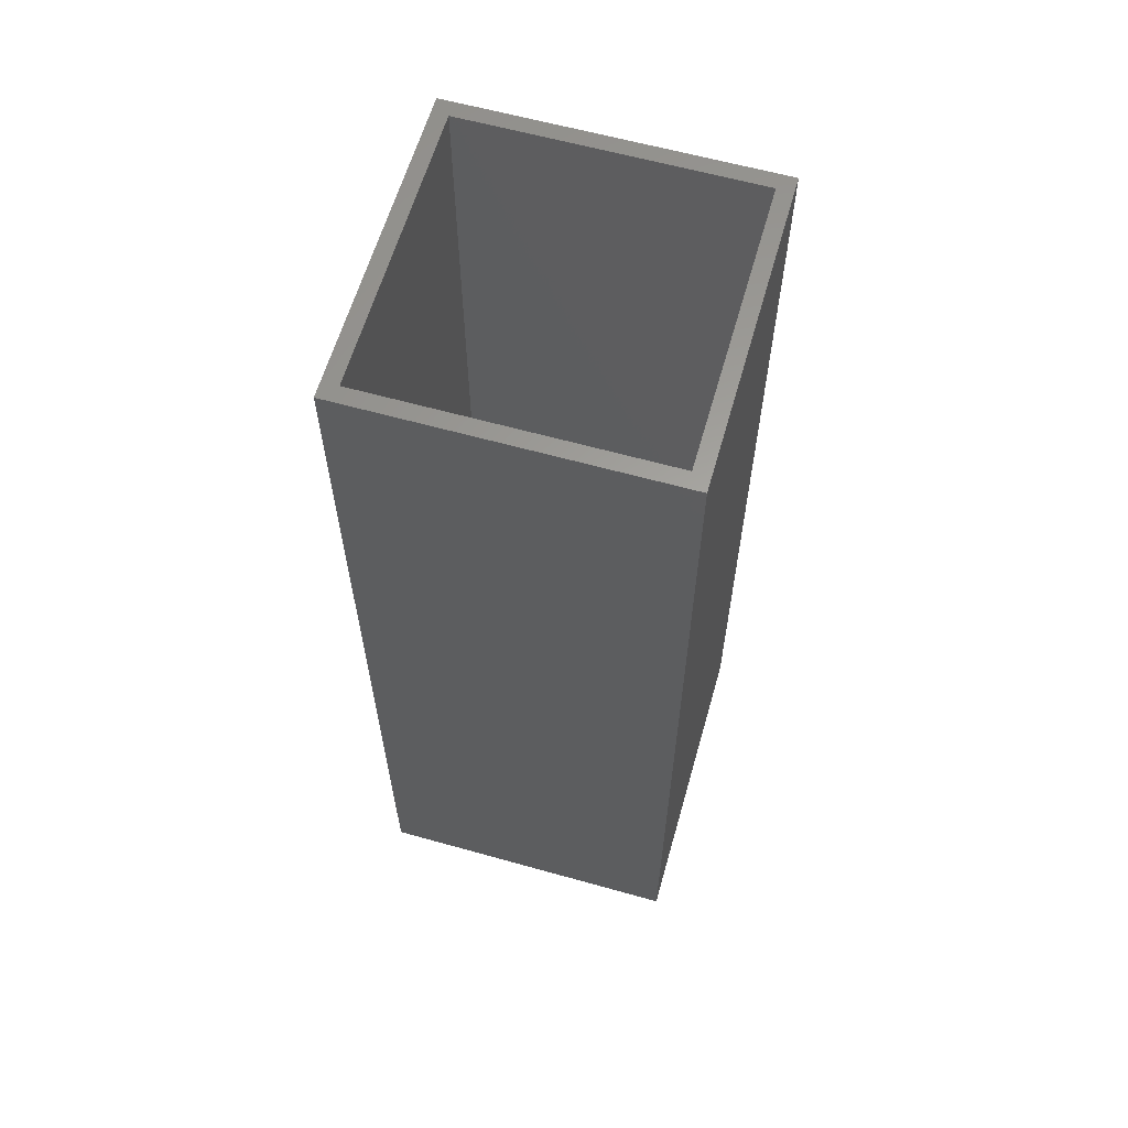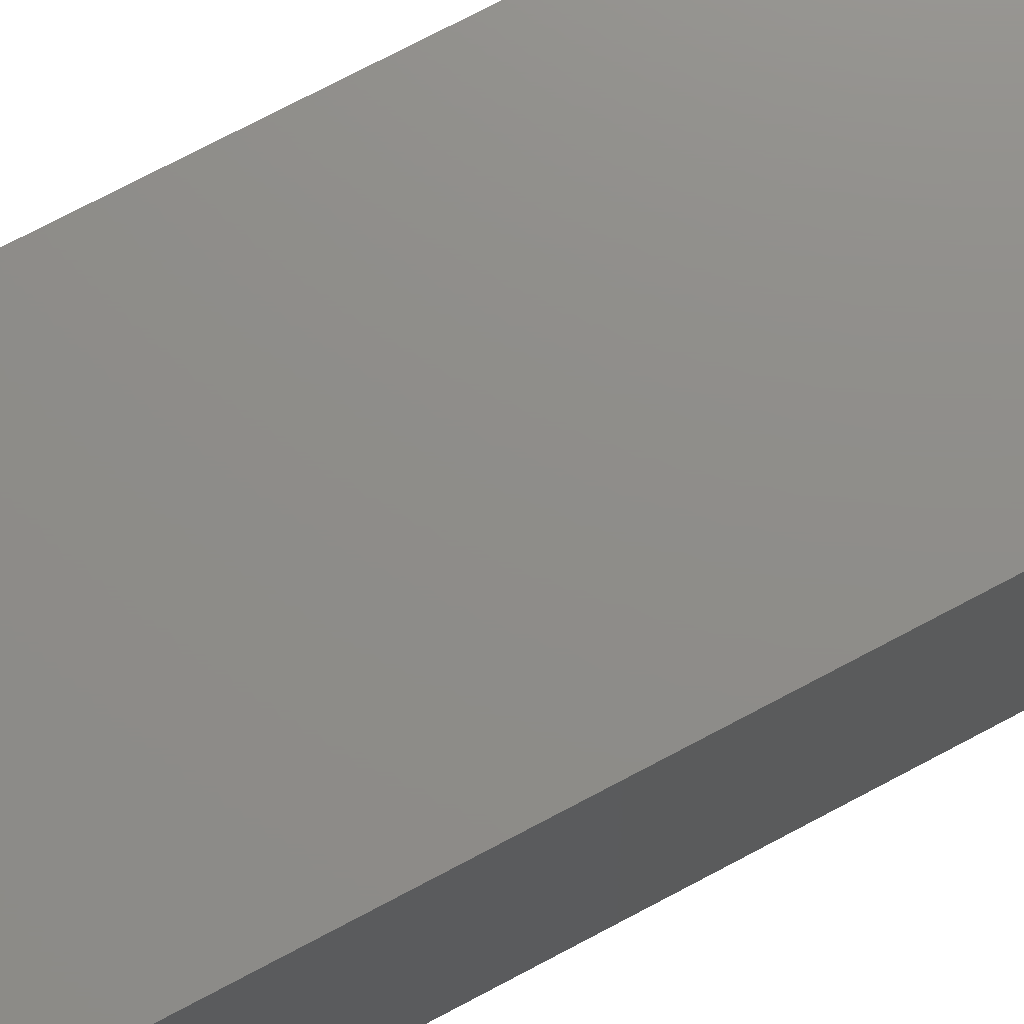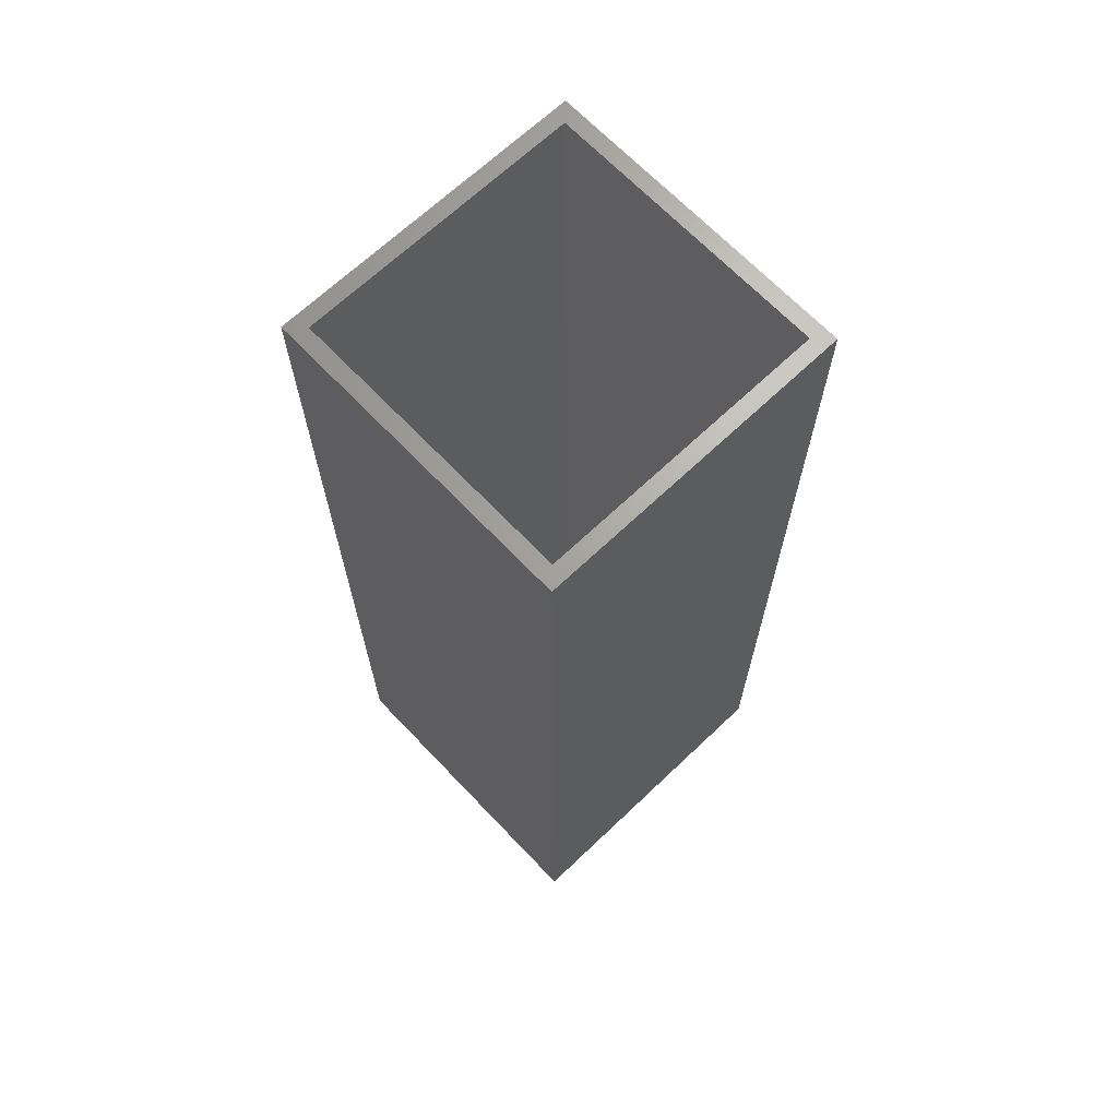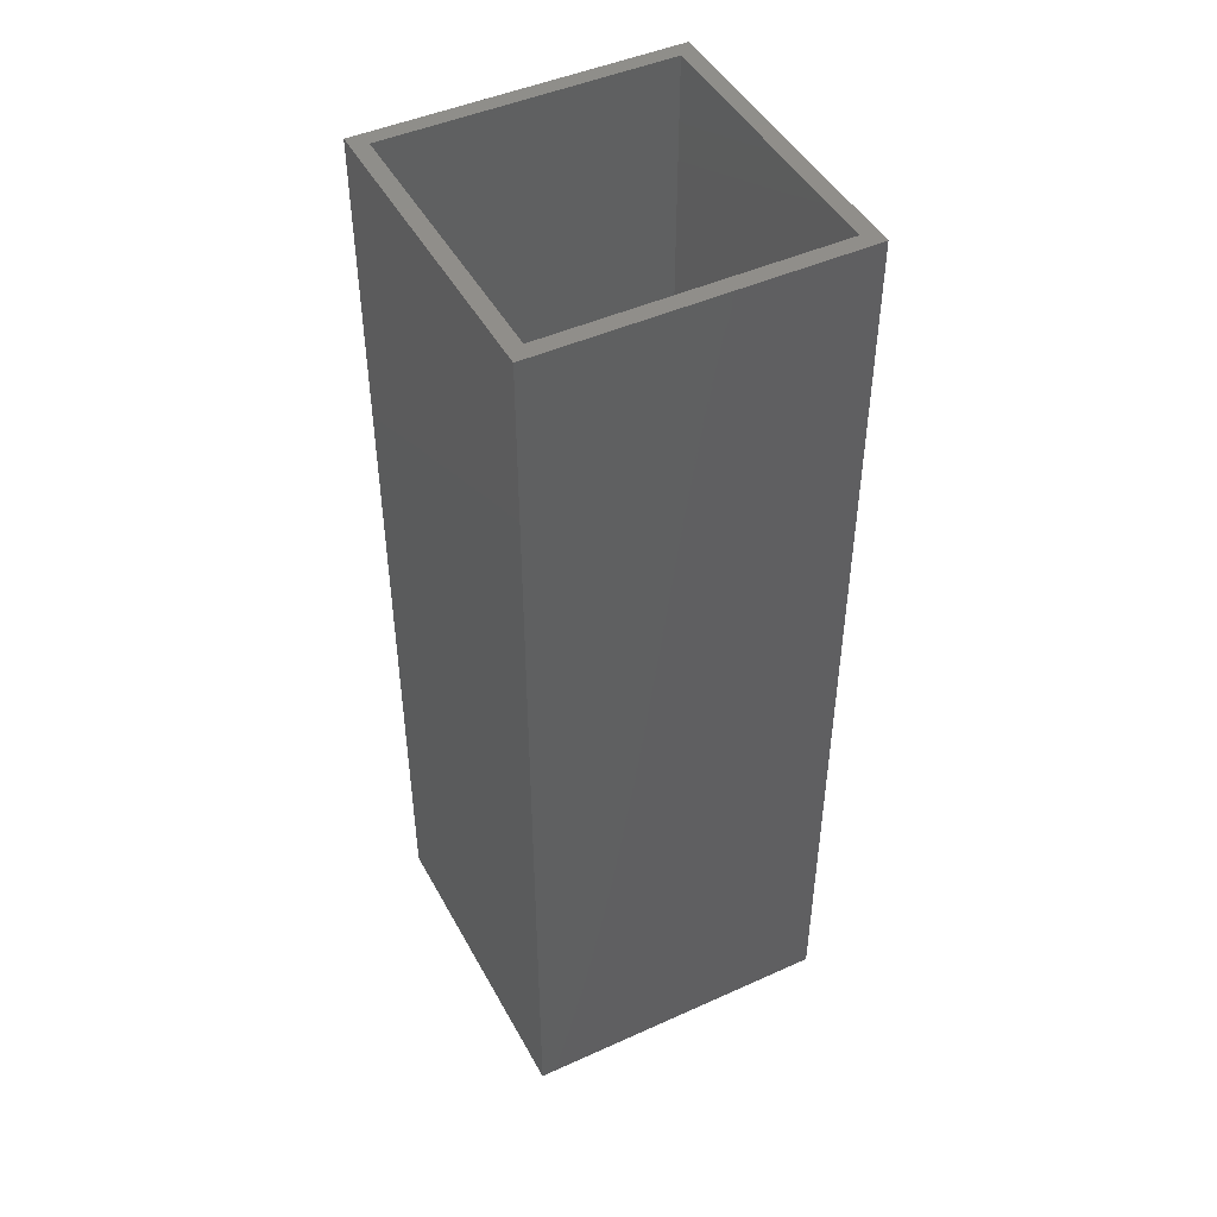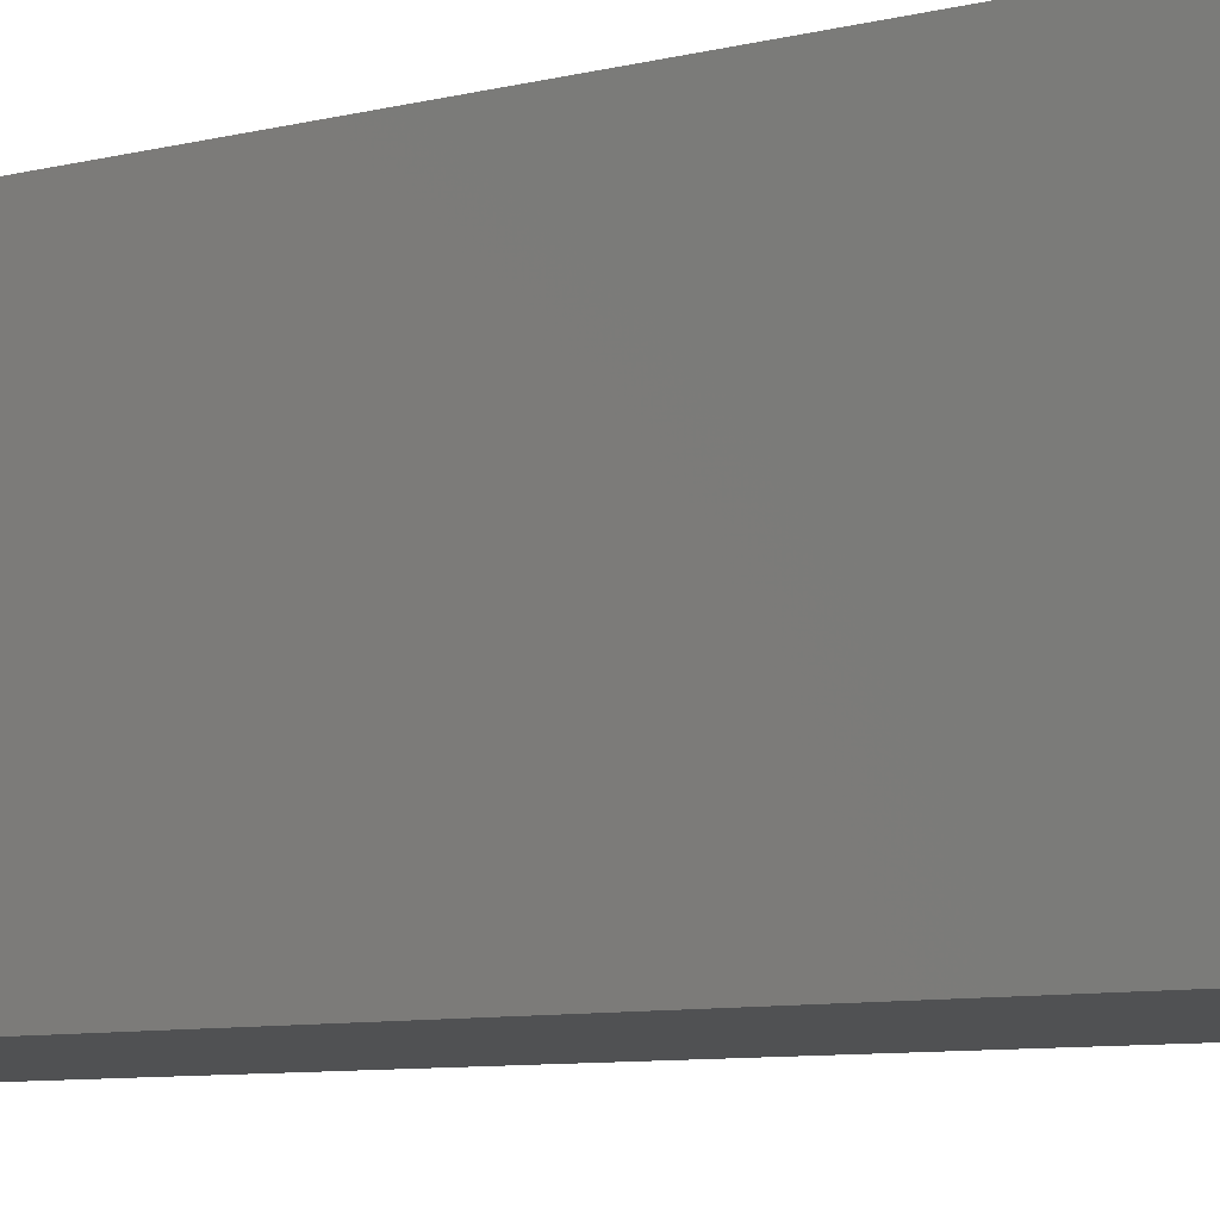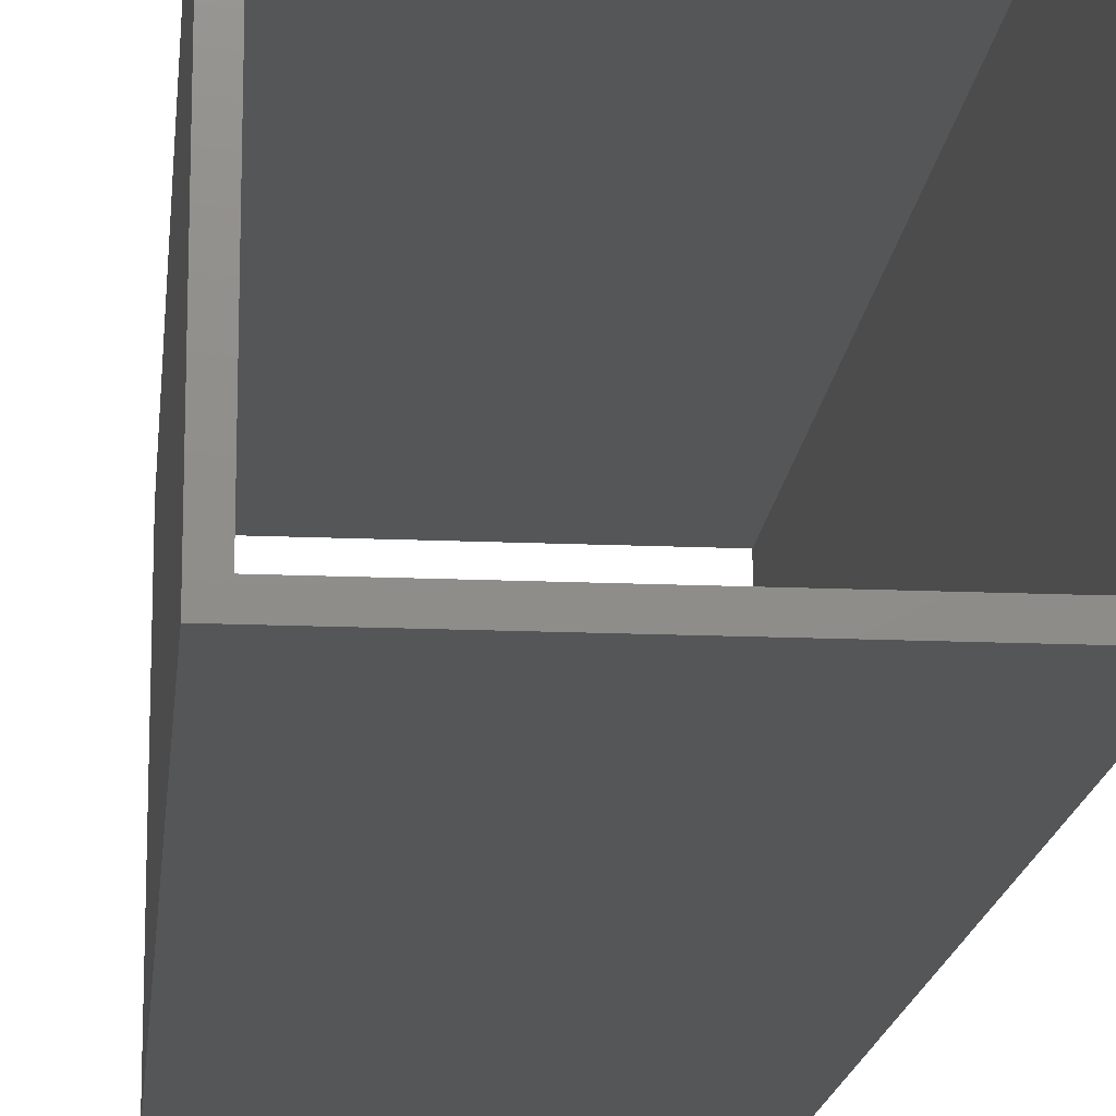
<metadata>
{"format":"stl","ext":"stl","renderer":"f3d","projection":"perspective","resolution":1024,"background":"white","views":[{"elev":61.6,"azim":-164.1,"up":"+Z"},{"elev":74.1,"azim":-117.9,"up":"+Y"},{"elev":67.5,"azim":136.4,"up":"+Z"},{"elev":46.1,"azim":62.7,"up":"+Z"},{"elev":-7.0,"azim":128.9,"up":"+Y"},{"elev":-15.8,"azim":-5.3,"up":"+Y"}]}
</metadata>
<code>
# stl→obj: 16 verts, 32 faces
v -100 100 -300
v -90 90 -300
v -100 -100 -300
v 100 100 -300
v 90 90 -300
v 100 -100 -300
v 90 -90 -300
v -90 -90 -300
v 100 100 300
v 90 90 300
v 100 -100 300
v -100 100 300
v -90 90 300
v -100 -100 300
v -90 -90 300
v 90 -90 300
f 1 2 3
f 4 2 1
f 4 5 2
f 6 5 4
f 6 7 5
f 3 7 6
f 3 8 7
f 2 8 3
f 9 10 11
f 12 10 9
f 12 13 10
f 14 13 12
f 14 15 13
f 11 15 14
f 11 16 15
f 10 16 11
f 11 6 4
f 11 4 9
f 9 4 1
f 9 1 12
f 12 1 3
f 12 3 14
f 14 3 6
f 14 6 11
f 7 16 10
f 7 10 5
f 5 10 13
f 5 13 2
f 2 13 15
f 2 15 8
f 8 15 16
f 8 16 7

</code>
